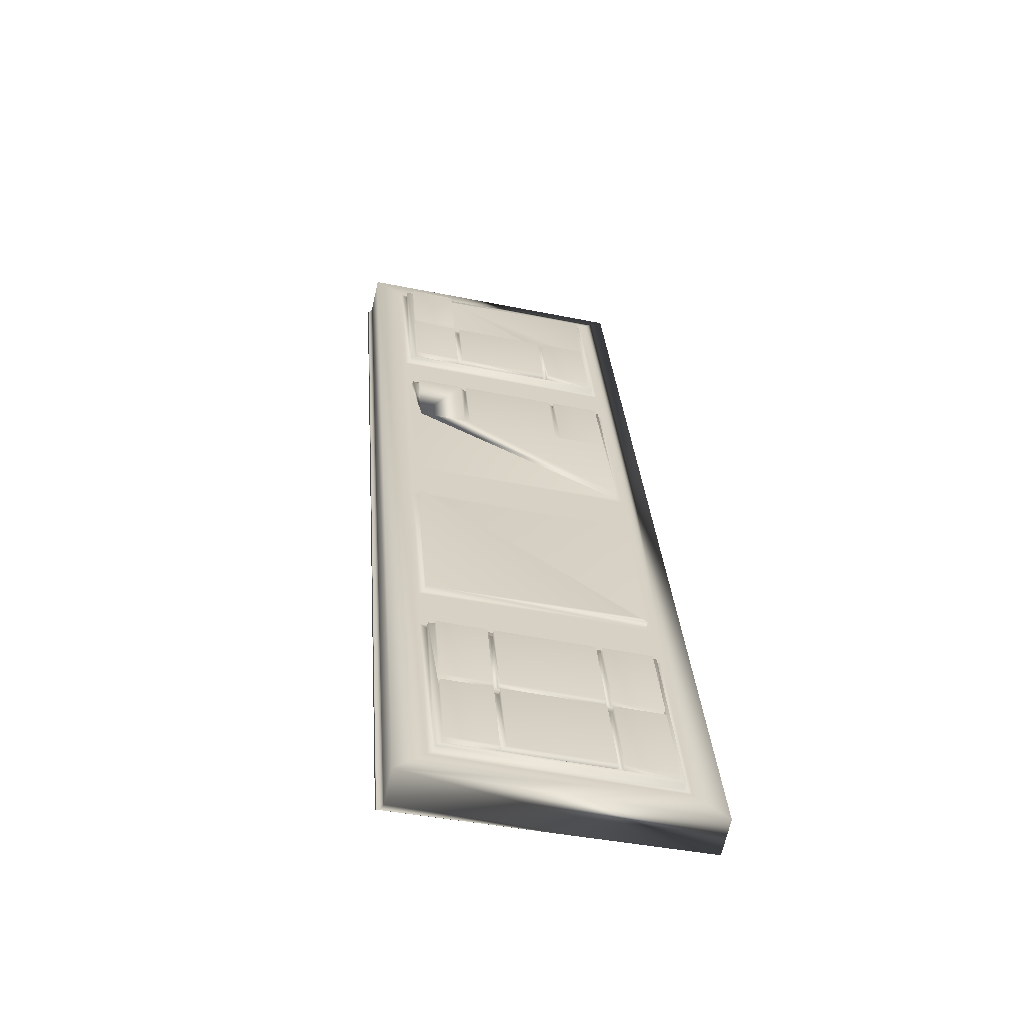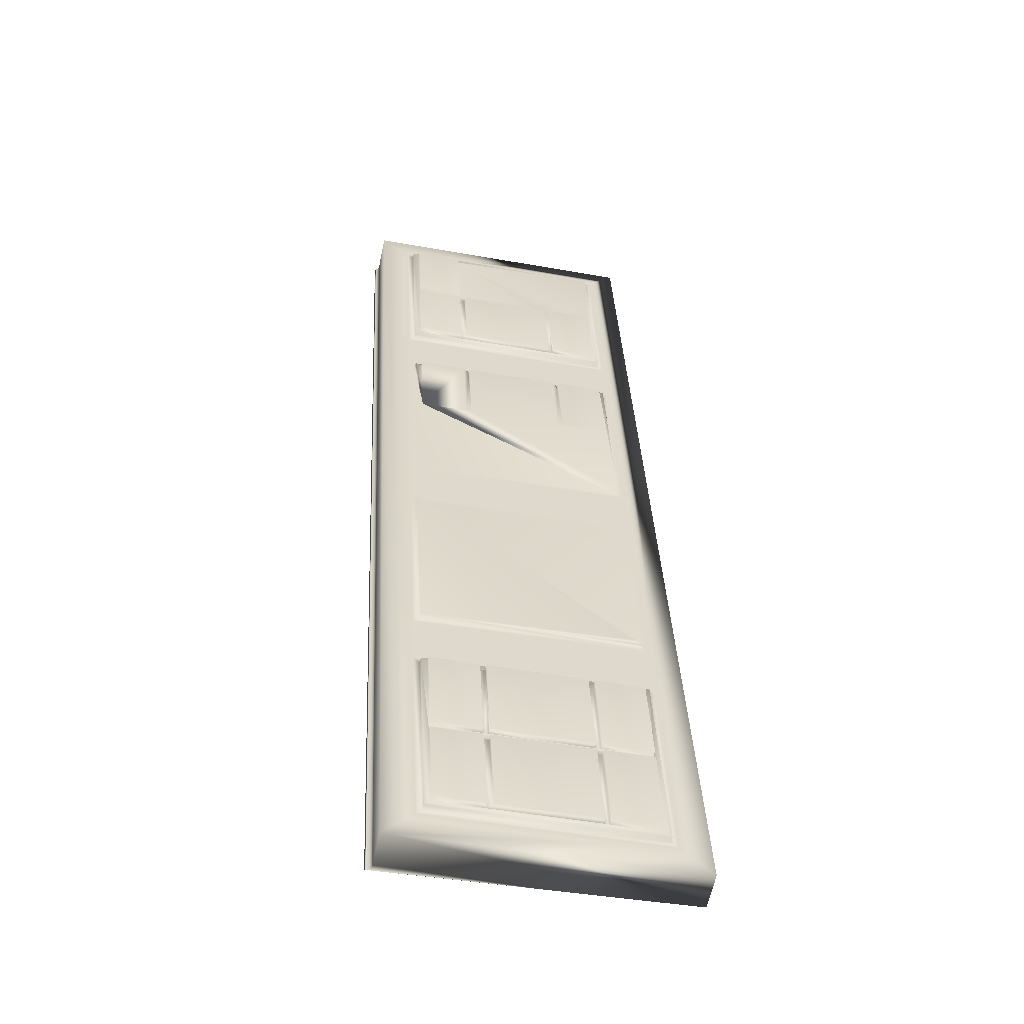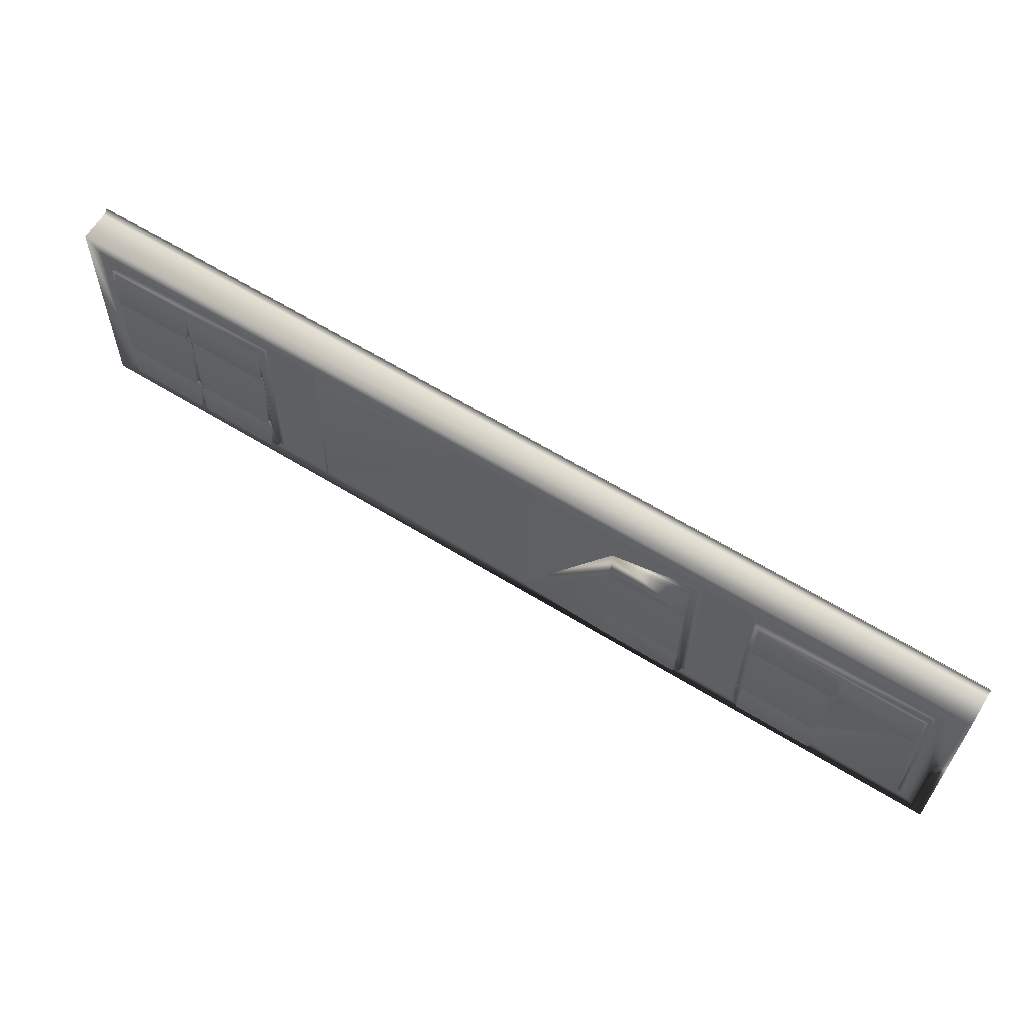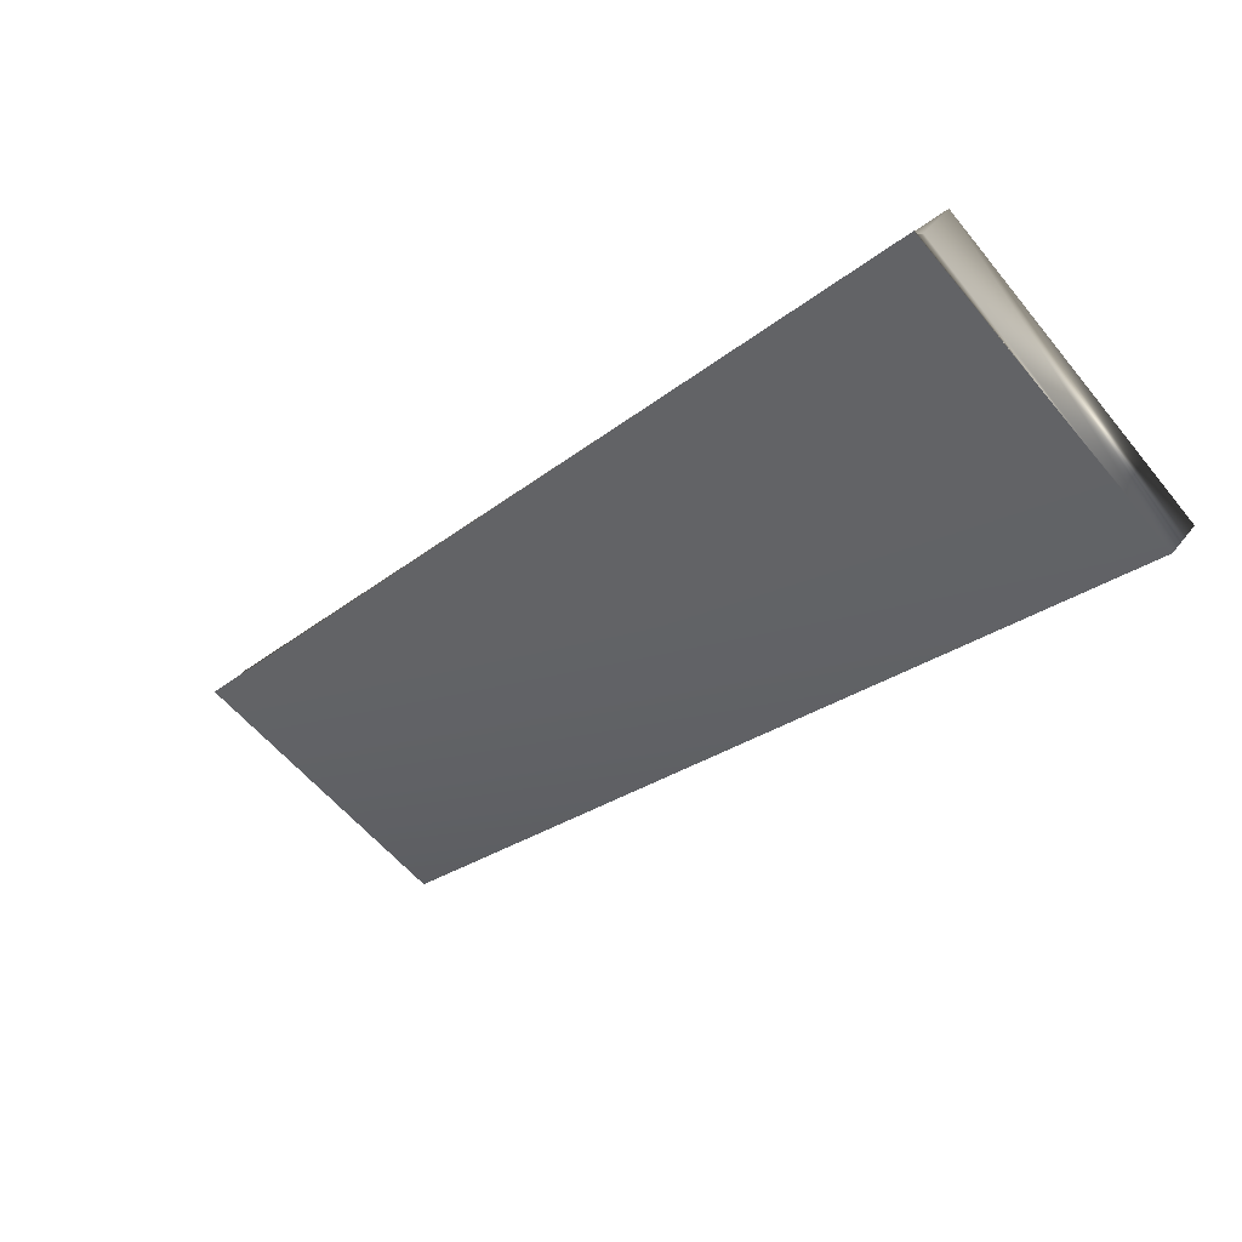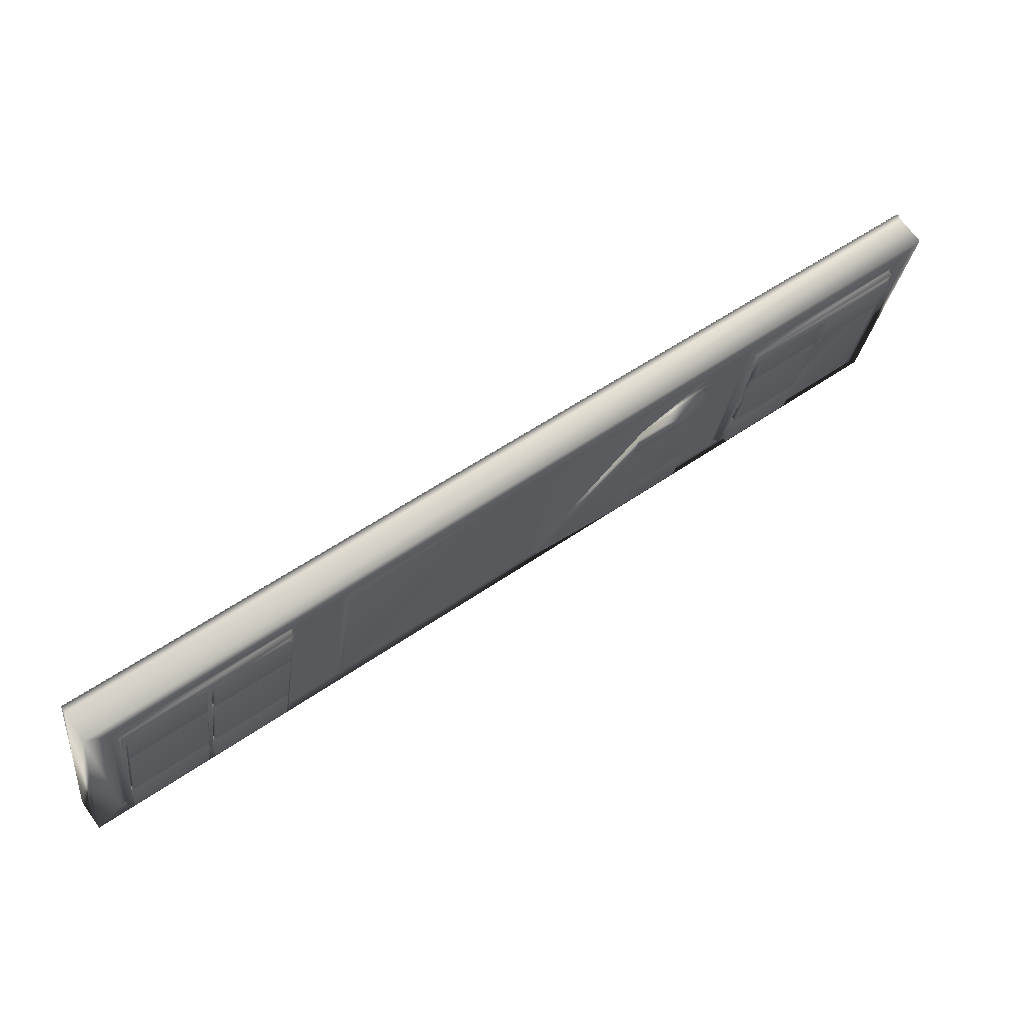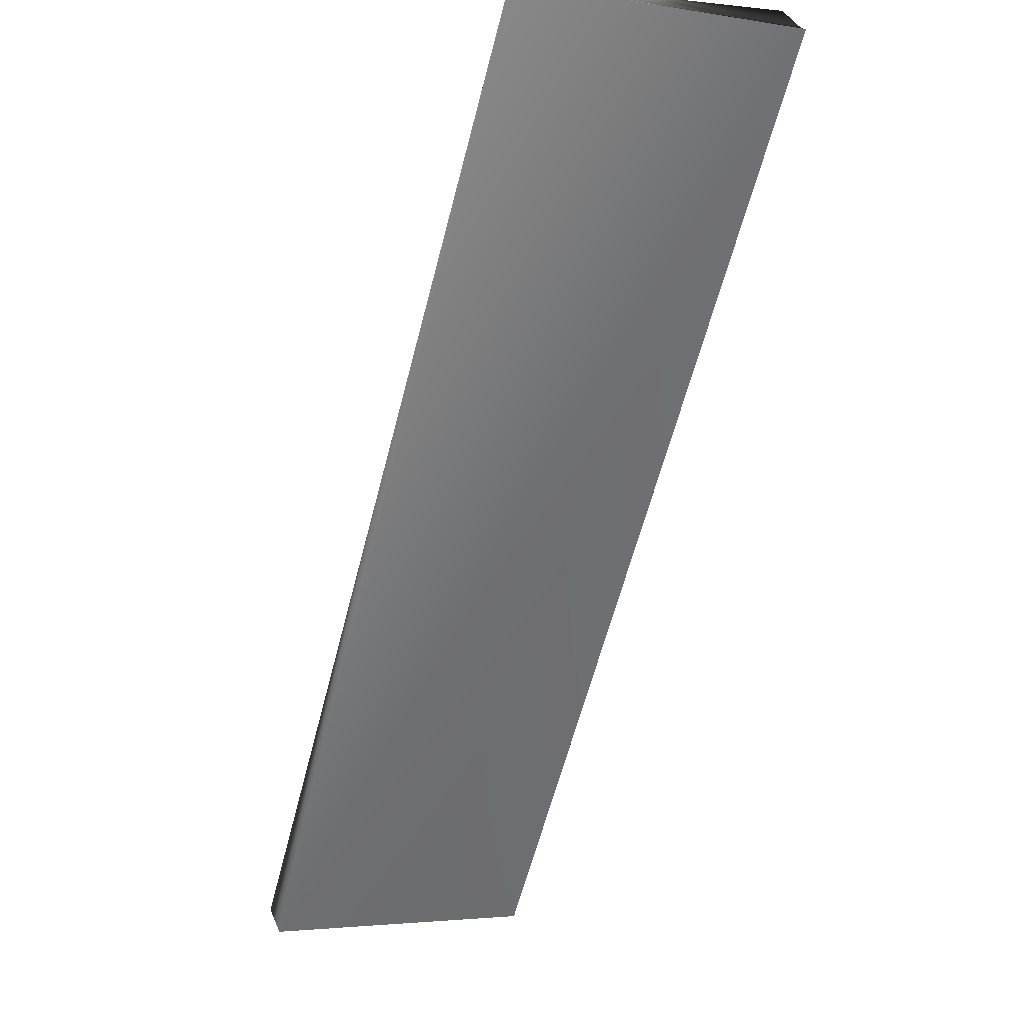
<metadata>
{"format":"obj","ext":"obj","renderer":"f3d","projection":"perspective","resolution":1024,"background":"white","views":[{"elev":-13.8,"azim":79.5,"up":"+Y"},{"elev":-7.7,"azim":80.9,"up":"+Y"},{"elev":55.8,"azim":171.4,"up":"+Z"},{"elev":-70.4,"azim":39.4,"up":"+Y"},{"elev":62.1,"azim":103.8,"up":"+Z"},{"elev":-17.1,"azim":-114.3,"up":"+Y"}]}
</metadata>
<code>
v -0.3535 -0.1054 0.04134
v -0.4789 -0.00313 0.009665
v -0.4298 -0.0417 0.03353
v -0.2982 -0.1642 -0.02798
v -0.2966 -0.1658 -0.02991
v -0.2963 -0.1557 0.04964
v -0.3568 -0.1156 -0.03607
v -0.3551 -0.1166 -0.03381
v -0.3548 -0.107 0.04155
v -0.2979 -0.1546 0.04738
v -0.3564 -0.1054 0.04348
v -0.2985 -0.161 -0.02626
v -0.2969 -0.1626 -0.02819
v -0.2966 -0.153 0.04717
v -0.2219 -0.2279 -0.02017
v -0.2203 -0.2295 -0.02209
v -0.22 -0.2194 0.05745
v -0.2805 -0.1793 -0.02825
v -0.2789 -0.1804 -0.026
v -0.2786 -0.1708 0.04936
v -0.2216 -0.2183 0.05519
v -0.2802 -0.1691 0.05129
v -0.2222 -0.2247 -0.01845
v -0.2206 -0.2263 -0.02038
v -0.2203 -0.2167 0.05498
v -0.2775 -0.1788 -0.0262
v -0.2478 -0.2033 -0.02107
v -0.2502 -0.2013 -0.02132
v -0.2478 -0.2012 -0.004326
v -0.2477 -0.2009 -0.002232
v -0.2476 -0.1966 0.03126
v -0.2476 -0.1963 0.03335
v -0.2475 -0.1942 0.0501
v -0.2759 -0.1799 -0.02395
v -0.2758 -0.1777 -0.007199
v -0.2758 -0.1774 -0.005106
v -0.2757 -0.1732 0.02839
v -0.2757 -0.1729 0.03048
v -0.2756 -0.1708 0.04723
v -0.2219 -0.2156 0.05273
v -0.2772 -0.1692 0.04915
v -0.2221 -0.2226 -0.001701
v -0.2221 -0.2223 0.000393
v -0.222 -0.2178 0.03598
v -0.25 -0.1922 0.04985
v -0.2502 -0.1991 -0.004574
v -0.2502 -0.1989 -0.002481
v -0.25 -0.1946 0.03101
v -0.25 -0.1943 0.03311
v -0.2208 -0.221 -0.00191
v -0.2465 -0.2017 -0.02128
v -0.2208 -0.2231 -0.01866
v -0.2464 -0.1996 -0.004535
v -0.2488 -0.1975 -0.004784
v -0.2745 -0.1782 -0.02415
v -0.2489 -0.1997 -0.02153
v -0.2744 -0.1761 -0.007409
v -0.2487 -0.193 0.0308
v -0.2744 -0.1758 -0.005315
v -0.2488 -0.1973 -0.00269
v -0.2743 -0.1716 0.02818
v -0.2206 -0.2164 0.03368
v -0.2464 -0.1993 -0.002442
v -0.2208 -0.2207 0.000183
v -0.2463 -0.195 0.03105
v -0.2205 -0.214 0.05252
v -0.2462 -0.1947 0.03314
v -0.2206 -0.2162 0.03577
v -0.2462 -0.1926 0.04989
v -0.2486 -0.1906 0.04964
v -0.2743 -0.1713 0.03027
v -0.2487 -0.1927 0.0329
v -0.2742 -0.1692 0.04702
v -0.4508 -0.03672 -0.04361
v -0.4492 -0.03834 -0.04553
v -0.4489 -0.0282 0.03401
v -0.5093 0.01191 -0.05169
v -0.5077 0.01082 -0.04943
v -0.5074 0.02043 0.02592
v -0.4505 -0.02711 0.03175
v -0.509 0.02205 0.02785
v -0.4511 -0.0335 -0.04189
v -0.4494 -0.03512 -0.04382
v -0.4491 -0.02551 0.03154
v -0.5064 0.01243 -0.04965
v -0.4767 -0.01209 -0.04451
v -0.4766 -0.009957 -0.02777
v -0.4766 -0.00969 -0.02567
v -0.4765 -0.00542 0.00782
v -0.4765 -0.005153 0.009913
v -0.5045 0.01828 0.00704
v -0.5044 0.02042 0.02379
v -0.4508 -0.02443 0.02928
v -0.506 0.02203 0.02571
v -0.451 -0.03137 -0.02514
v -0.451 -0.0311 -0.02305
v -0.4508 -0.02656 0.01254
v -0.4496 -0.02977 -0.02535
v -0.4753 -0.01049 -0.04472
v -0.4497 -0.0319 -0.0421
v -0.4753 -0.008356 -0.02798
v -0.4495 -0.02523 0.01024
v -0.4752 -0.008089 -0.02588
v -0.4496 -0.0295 -0.02326
v -0.4751 -0.003819 0.00761
v -0.4494 -0.02283 0.02908
v -0.4751 -0.003552 0.009704
v -0.4495 -0.02496 0.01233
v -0.475 -0.001417 0.02645
v -0.4775 0.000606 0.0262
v -0.5032 0.01988 0.00683
v -0.4775 -0.001529 0.009456
v -0.5031 0.02202 0.02358
v -0.3745 -0.1005 -0.03579
v -0.3729 -0.1021 -0.03772
v -0.3726 -0.09193 0.04183
v -0.4331 -0.05183 -0.04388
v -0.4314 -0.05291 -0.04162
v -0.4311 -0.0433 0.03374
v -0.3742 -0.09084 0.03957
v -0.4327 -0.04168 0.03567
v -0.3732 -0.09885 -0.036
v -0.4301 -0.05131 -0.04183
v -0.4284 -0.05239 -0.03957
v -0.4284 -0.05025 -0.02283
v -0.4284 -0.04999 -0.02073
v -0.4282 -0.04572 0.01276
v -0.4282 -0.04545 0.01485
v -0.4282 -0.04331 0.0316
v -0.4014 -0.07006 -0.02041
v -0.4271 -0.05079 -0.03978
v -0.4015 -0.0722 -0.03716
v -0.427 -0.04865 -0.02304
v -0.4012 -0.06553 0.01518
v -0.427 -0.04838 -0.02094
v -0.4014 -0.0698 -0.01832
v -0.4269 -0.04412 0.01255
v -0.4012 -0.06313 0.03402
v -0.4269 -0.04385 0.01464
v -0.4012 -0.06526 0.01727
v -0.4268 -0.04171 0.03139
v -0.5175 0.01732 -0.06299
v -0.2205 -0.2472 -0.03048
v -0.2123 -0.2376 -0.03173
v -0.2119 -0.2248 0.06875
v -0.5252 0.02052 0.03875
v -0.517 0.03013 0.03749
v -0.2201 -0.2344 0.07
v -0.5255 0.02012 0.03888
v -0.2204 -0.2348 0.07013
v -0.5259 0.01976 0.03914
v -0.2207 -0.2352 0.07039
v -0.5262 0.01947 0.03951
v -0.221 -0.2355 0.07077
v -0.2212 -0.2357 0.07123
v -0.5264 0.01927 0.03998
v -0.2214 -0.2358 0.07176
v -0.5265 0.01917 0.0405
v -0.2214 -0.2357 0.07231
f 13 12 4
f 12 9 4
f 12 1 9
f 12 14 1
f 9 8 4
f 159 143 158
f 143 142 158
f 106 110 109
f 110 2 109
f 2 107 109
f 2 90 107
f 106 93 110
f 2 89 90
f 2 88 89
f 2 91 88
f 91 87 88
f 91 86 87
f 93 92 110
f 91 85 86
f 93 94 92
f 114 138 122
f 114 119 138
f 119 3 138
f 138 134 122
f 134 136 122
f 136 132 122
f 132 131 122
f 131 124 122
f 136 130 132
f 3 129 138
f 138 140 134
f 136 125 130
f 136 135 125
f 140 127 134
f 140 139 127
f 139 128 127
f 135 126 125
f 124 123 122
f 114 120 119
f 42 44 43
f 44 62 43
f 42 23 44
f 23 40 44
f 44 31 62
f 23 25 40
f 96 95 102
f 95 97 102
f 95 82 97
f 82 93 97
f 97 89 102
f 82 84 93
f 147 146 142
f 142 146 149
f 142 149 151
f 142 151 153
f 142 153 156
f 142 156 158
f 148 145 143
f 150 148 143
f 152 150 143
f 154 152 143
f 155 154 143
f 157 155 143
f 159 157 143
f 145 144 143
f 158 157 159
f 157 158 156
f 156 155 157
f 155 156 153
f 153 154 155
f 152 154 153
f 153 151 152
f 150 152 151
f 151 149 150
f 148 150 149
f 149 146 148
f 147 142 81
f 147 81 76
f 76 75 121
f 147 76 121
f 147 121 116
f 116 115 11
f 147 116 11
f 147 11 6
f 6 5 22
f 147 6 22
f 147 22 17
f 17 16 145
f 145 147 17
f 77 81 142
f 75 77 142
f 117 121 75
f 117 75 142
f 115 117 142
f 7 11 115
f 7 115 142
f 5 7 142
f 18 22 5
f 18 5 142
f 16 18 142
f 16 142 144
f 144 145 16
f 145 148 146
f 146 147 145
f 143 144 142
f 129 141 138
f 139 141 129
f 129 128 139
f 138 141 139
f 139 140 138
f 127 137 134
f 135 137 127
f 127 126 135
f 134 137 135
f 135 136 134
f 125 133 130
f 131 133 125
f 125 124 131
f 130 133 131
f 131 132 130
f 123 3 119
f 119 118 123
f 123 118 114
f 114 122 123
f 3 123 129
f 128 129 123
f 127 128 123
f 126 127 123
f 125 126 123
f 124 125 123
f 121 117 119
f 121 119 120
f 120 114 116
f 116 121 120
f 118 119 117
f 114 118 117
f 114 117 115
f 115 116 114
f 92 113 110
f 111 113 92
f 92 91 111
f 111 91 2
f 2 112 111
f 110 112 2
f 110 113 111
f 111 112 110
f 97 93 106
f 106 108 97
f 107 90 97
f 97 108 107
f 106 109 107
f 107 108 106
f 103 88 96
f 96 104 103
f 102 104 96
f 89 105 102
f 103 105 89
f 89 88 103
f 102 105 103
f 103 104 102
f 99 86 82
f 82 100 99
f 82 95 98
f 98 100 82
f 98 95 87
f 87 101 98
f 99 101 87
f 87 86 99
f 98 101 99
f 99 100 98
f 85 94 79
f 79 78 85
f 85 78 74
f 74 83 85
f 74 80 84
f 84 83 74
f 84 80 79
f 79 94 84
f 96 88 87
f 87 95 96
f 97 90 89
f 94 85 92
f 84 94 93
f 91 92 85
f 82 86 85
f 82 85 83
f 83 84 82
f 81 77 79
f 81 79 80
f 80 74 76
f 76 81 80
f 78 79 77
f 74 78 77
f 74 77 75
f 75 76 74
f 70 45 39
f 39 73 70
f 71 73 39
f 39 38 71
f 71 38 49
f 49 72 71
f 49 45 70
f 70 72 49
f 70 73 71
f 71 72 70
f 44 40 66
f 66 68 44
f 66 40 33
f 33 69 66
f 67 69 33
f 33 32 67
f 67 32 44
f 44 68 67
f 66 69 67
f 67 68 66
f 63 30 43
f 43 64 63
f 62 64 43
f 31 65 62
f 63 65 31
f 31 30 63
f 62 65 63
f 63 64 62
f 59 36 47
f 47 60 59
f 47 48 58
f 58 60 47
f 58 48 37
f 37 61 58
f 59 61 37
f 37 36 59
f 58 61 59
f 59 60 58
f 55 34 28
f 28 56 55
f 28 46 54
f 54 56 28
f 54 46 35
f 35 57 54
f 55 57 35
f 35 34 55
f 54 57 55
f 55 56 54
f 51 27 23
f 23 52 51
f 23 42 50
f 50 52 23
f 50 42 29
f 29 53 50
f 51 53 29
f 29 27 51
f 50 53 51
f 51 52 50
f 26 41 20
f 20 19 26
f 26 19 15
f 15 24 26
f 15 21 25
f 25 24 15
f 25 21 20
f 20 41 25
f 43 30 29
f 29 42 43
f 44 32 31
f 47 36 35
f 35 46 47
f 49 38 37
f 37 48 49
f 41 26 39
f 41 39 45
f 45 49 48
f 45 48 47
f 45 47 46
f 45 46 28
f 45 28 33
f 41 45 33
f 41 33 40
f 25 41 40
f 38 39 26
f 37 38 26
f 36 37 26
f 35 36 26
f 34 35 26
f 28 34 26
f 32 33 28
f 31 32 28
f 30 31 28
f 29 30 28
f 27 29 28
f 27 28 26
f 23 27 26
f 23 26 24
f 24 25 23
f 22 18 20
f 22 20 21
f 21 15 17
f 17 22 21
f 19 20 18
f 15 19 18
f 15 18 16
f 16 17 15
f 4 10 14
f 14 13 4
f 14 10 9
f 9 1 14
f 13 14 12
f 11 7 9
f 11 9 10
f 10 4 6
f 6 11 10
f 8 9 7
f 4 8 7
f 4 7 5
f 5 6 4

</code>
